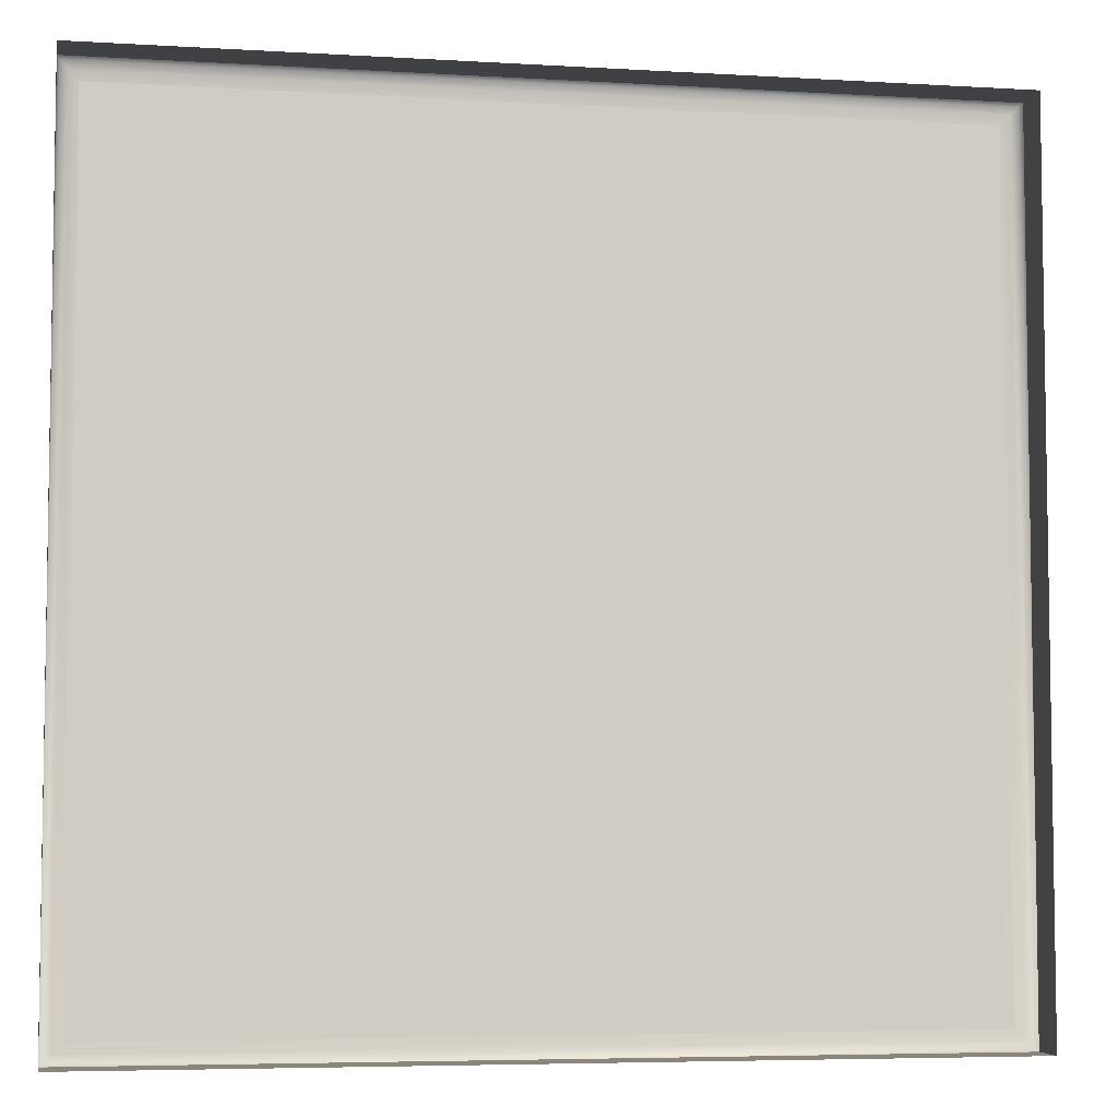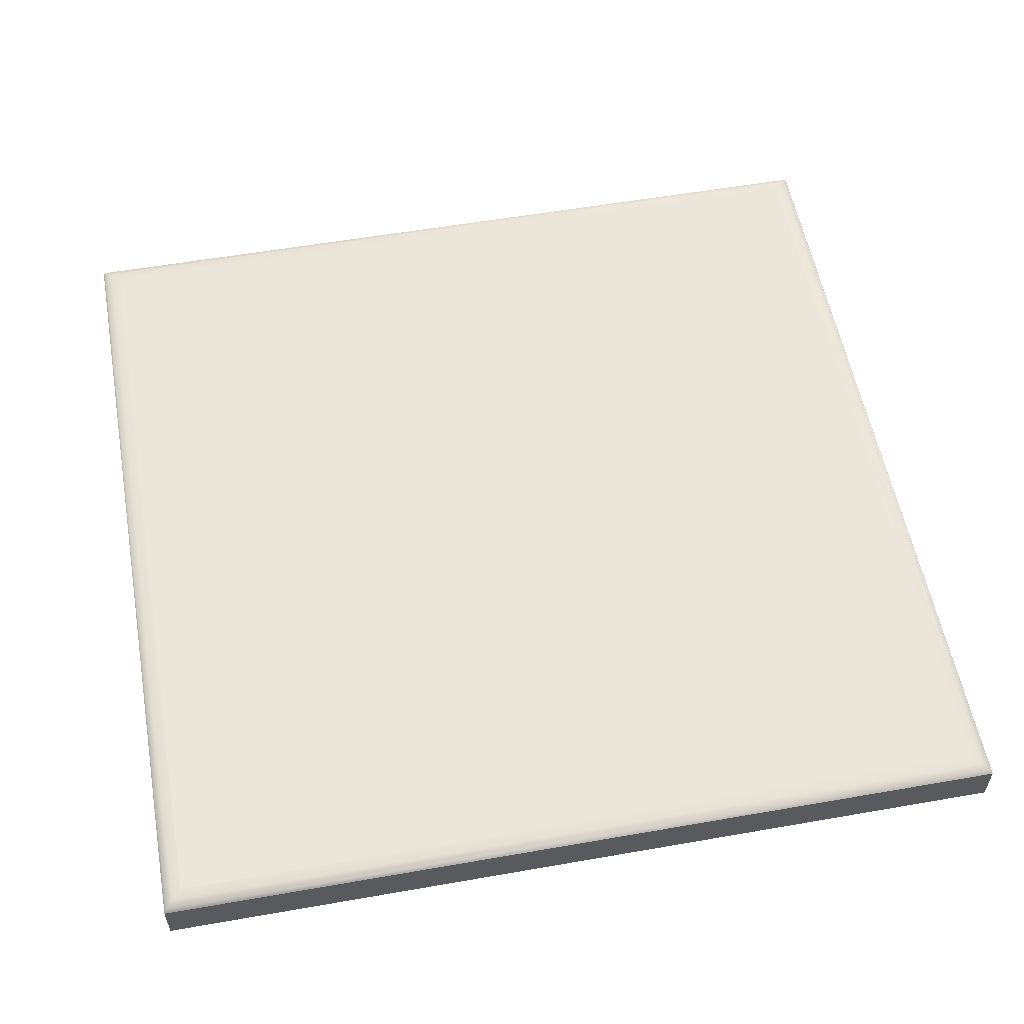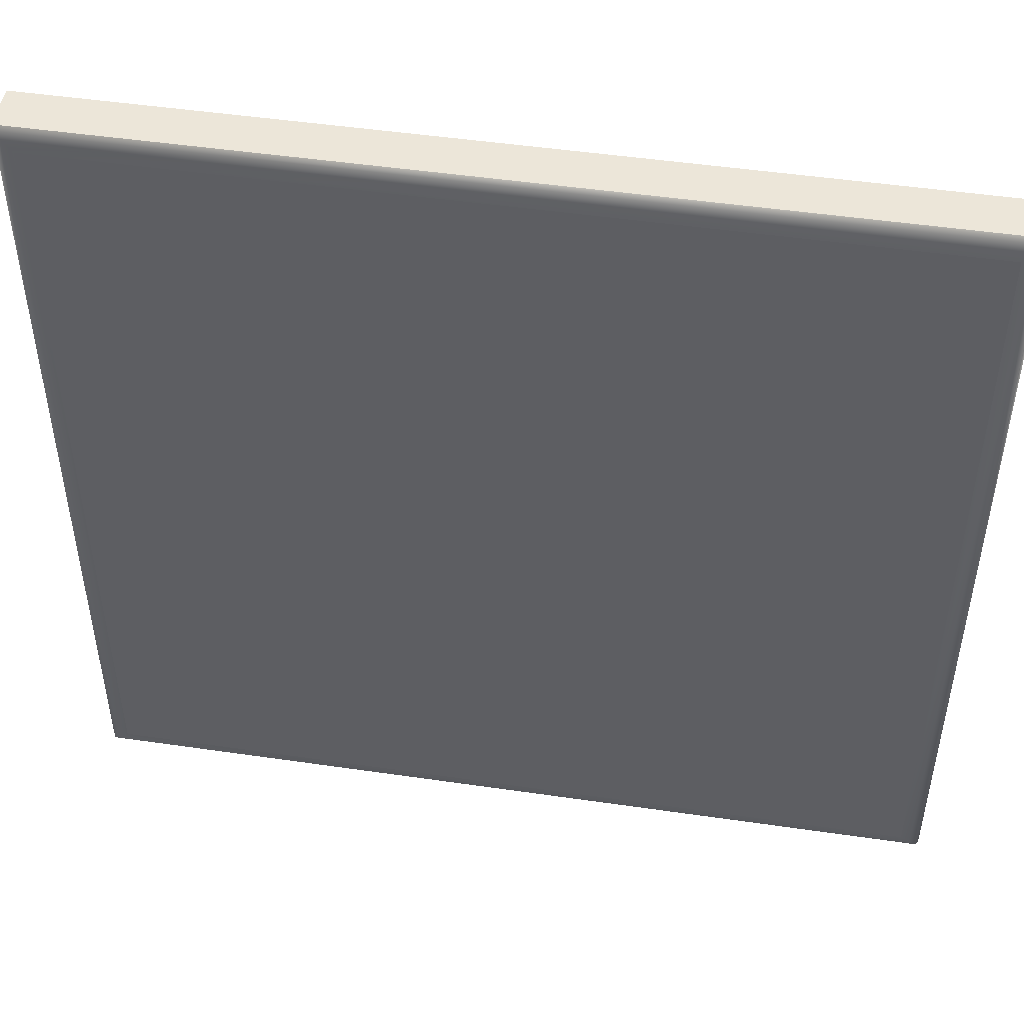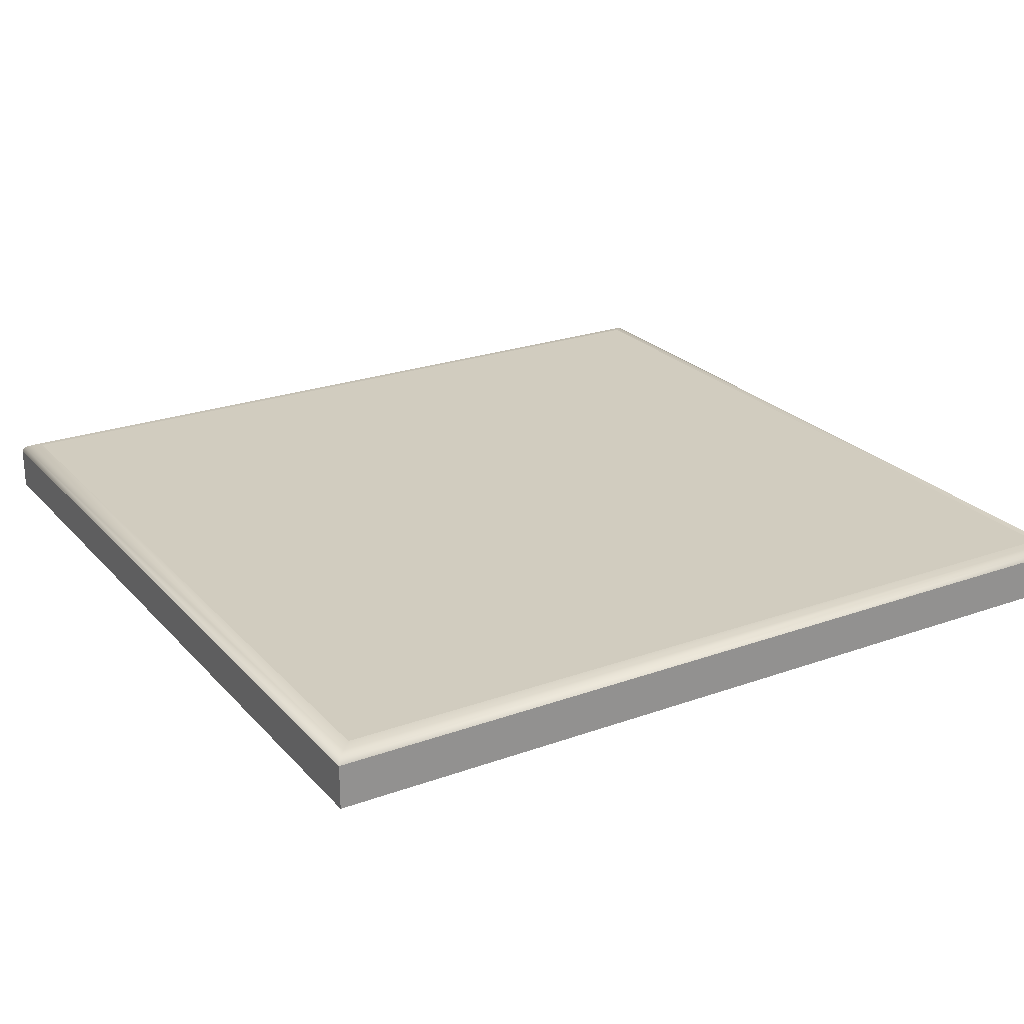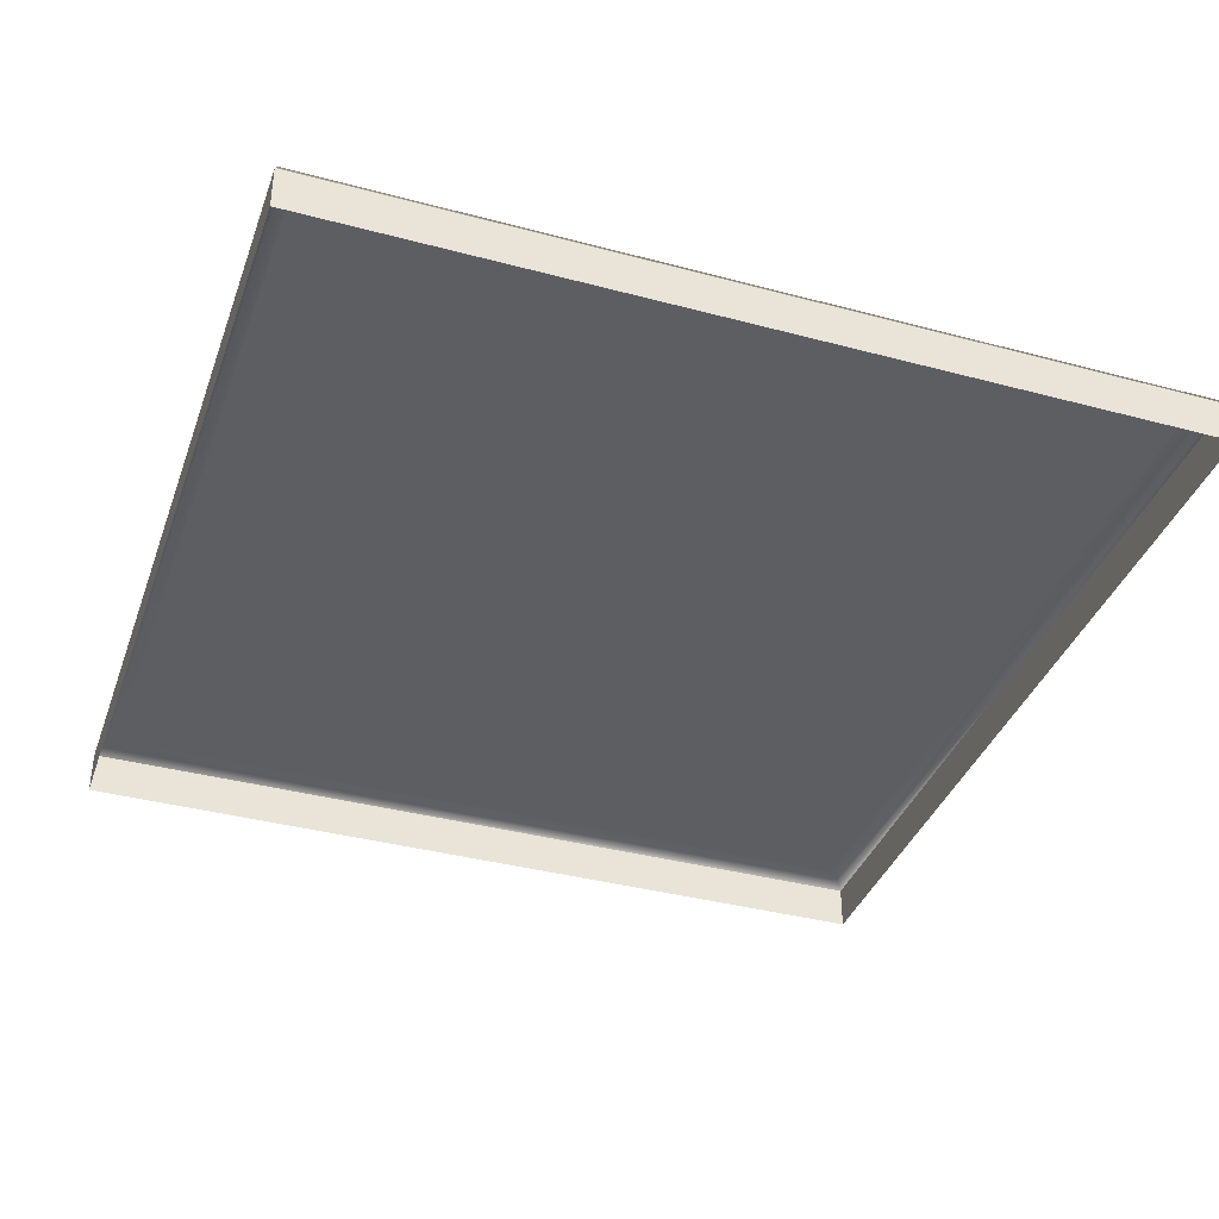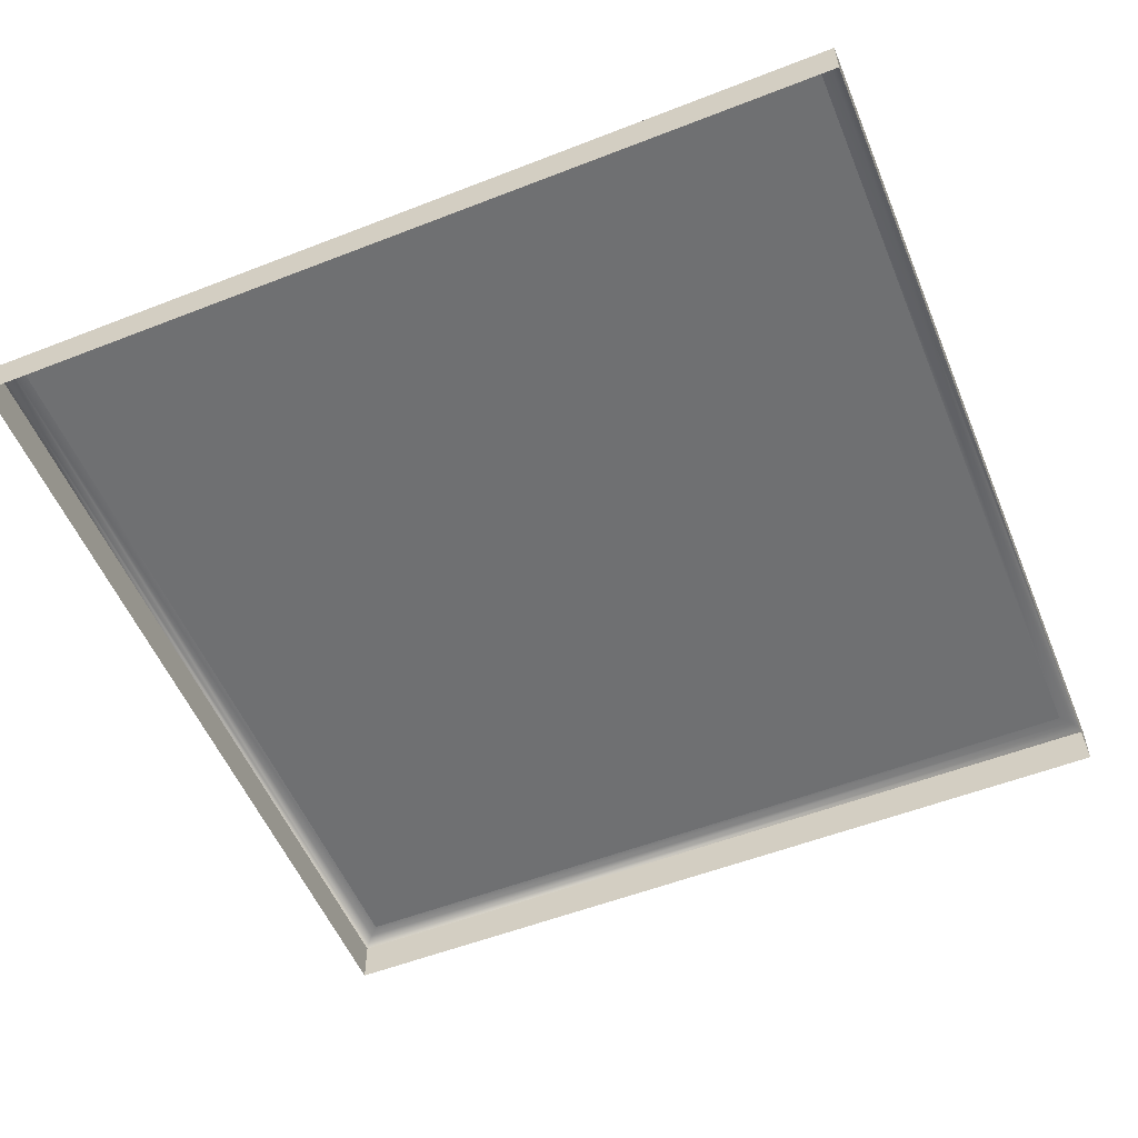
<metadata>
{"format":"obj","ext":"obj","renderer":"f3d","projection":"perspective","resolution":1024,"background":"white","views":[{"elev":-5.6,"azim":-10.4,"up":"+Z"},{"elev":56.0,"azim":-10.4,"up":"+Y"},{"elev":48.9,"azim":-170.8,"up":"+Z"},{"elev":24.0,"azim":-30.9,"up":"+Y"},{"elev":-37.8,"azim":-108.8,"up":"+Y"},{"elev":-54.8,"azim":22.4,"up":"+Y"}]}
</metadata>
<code>
o mesh90/mesh90-geometry#mesh90-geometry
v 0.06045 -0.151 0.2435
v 0.06045 -0.1556 0.3322
v 0.06045 -0.151 0.3322
v 0.06045 -0.1556 0.2435
v 0.1504 -0.1556 0.3322
v 0.06072 -0.1505 0.3319
v 0.1504 -0.1556 0.2435
v 0.1504 -0.151 0.3322
v 0.06072 -0.1505 0.2438
v 0.1501 -0.1505 0.3319
v 0.1504 -0.151 0.2435
v 0.06145 -0.1501 0.3312
v 0.1501 -0.1505 0.2438
v 0.1494 -0.1501 0.3312
v 0.06145 -0.1501 0.2445
v 0.1494 -0.1501 0.2445
v 0.06245 -0.15 0.2455
v 0.1484 -0.15 0.3302
v 0.06245 -0.15 0.3302
v 0.1484 -0.15 0.2455
v 0.06933 -0.15 0.2494
v 0.09866 -0.15 0.2494
v 0.07545 -0.15 0.2494
v 0.06933 -0.15 0.2801
v 0.09866 -0.15 0.2801
v 0.09319 -0.15 0.2494
v 0.07325 -0.15 0.2539
v 0.07325 -0.15 0.2801
v 0.09474 -0.15 0.2801
v 0.09474 -0.15 0.2544
v 0.08583 -0.15 0.2707
v 0.08214 -0.15 0.2801
v 0.08581 -0.15 0.2801
v 0.08273 -0.15 0.2711
v 0.08419 -0.15 0.2757
f 1 2 3
f 2 1 4
f 5 3 2
f 6 1 3
f 1 7 4
f 3 5 8
f 1 6 9
f 3 10 6
f 7 1 11
f 7 8 5
f 10 3 8
f 12 9 6
f 13 1 9
f 14 6 10
f 1 13 11
f 8 7 11
f 11 10 8
f 9 12 15
f 6 14 12
f 9 16 13
f 13 14 10
f 10 11 13
f 12 17 15
f 16 9 15
f 18 12 14
f 14 13 16
f 17 12 19
f 20 15 17
f 15 20 16
f 12 18 19
f 14 20 18
f 20 14 16
f 21 17 19
f 22 20 17
f 20 19 18
f 23 17 21
f 19 24 21
f 20 22 25
f 22 17 26
f 19 20 25
f 26 17 23
f 19 28 24
f 19 25 29
f 26 23 31
f 19 32 28
f 19 29 33
f 31 23 34
f 27 28 32
f 19 33 32
f 33 29 30
f 31 34 35
f 3 2 1
f 4 1 2
f 2 3 5
f 3 1 6
f 4 7 1
f 8 5 3
f 9 6 1
f 6 10 3
f 11 1 7
f 5 8 7
f 8 3 10
f 6 9 12
f 9 1 13
f 10 6 14
f 11 13 1
f 11 7 8
f 8 10 11
f 15 12 9
f 12 14 6
f 13 16 9
f 10 14 13
f 13 11 10
f 15 17 12
f 15 9 16
f 14 12 18
f 16 13 14
f 19 12 17
f 17 15 20
f 16 20 15
f 19 18 12
f 18 20 14
f 16 14 20
f 19 17 21
f 17 20 22
f 18 19 20
f 21 17 23
f 21 24 19
f 25 22 20
f 26 17 22
f 25 20 19
f 23 17 26
f 21 23 27
f 24 28 19
f 24 21 27
f 25 29 22
f 26 22 30
f 29 25 19
f 31 23 26
f 27 23 32
f 28 32 19
f 27 28 24
f 30 22 29
f 33 26 30
f 33 29 19
f 34 23 31
f 31 26 33
f 23 34 32
f 32 28 27
f 32 33 19
f 30 29 33
f 35 34 31
f 35 31 33
f 34 35 32
f 32 35 33
f 27 23 21
f 27 21 24
f 22 29 25
f 30 22 26
f 32 23 27
f 24 28 27
f 29 22 30
f 30 26 33
f 33 26 31
f 32 34 23
f 33 31 35
f 32 35 34
f 33 35 32

</code>
